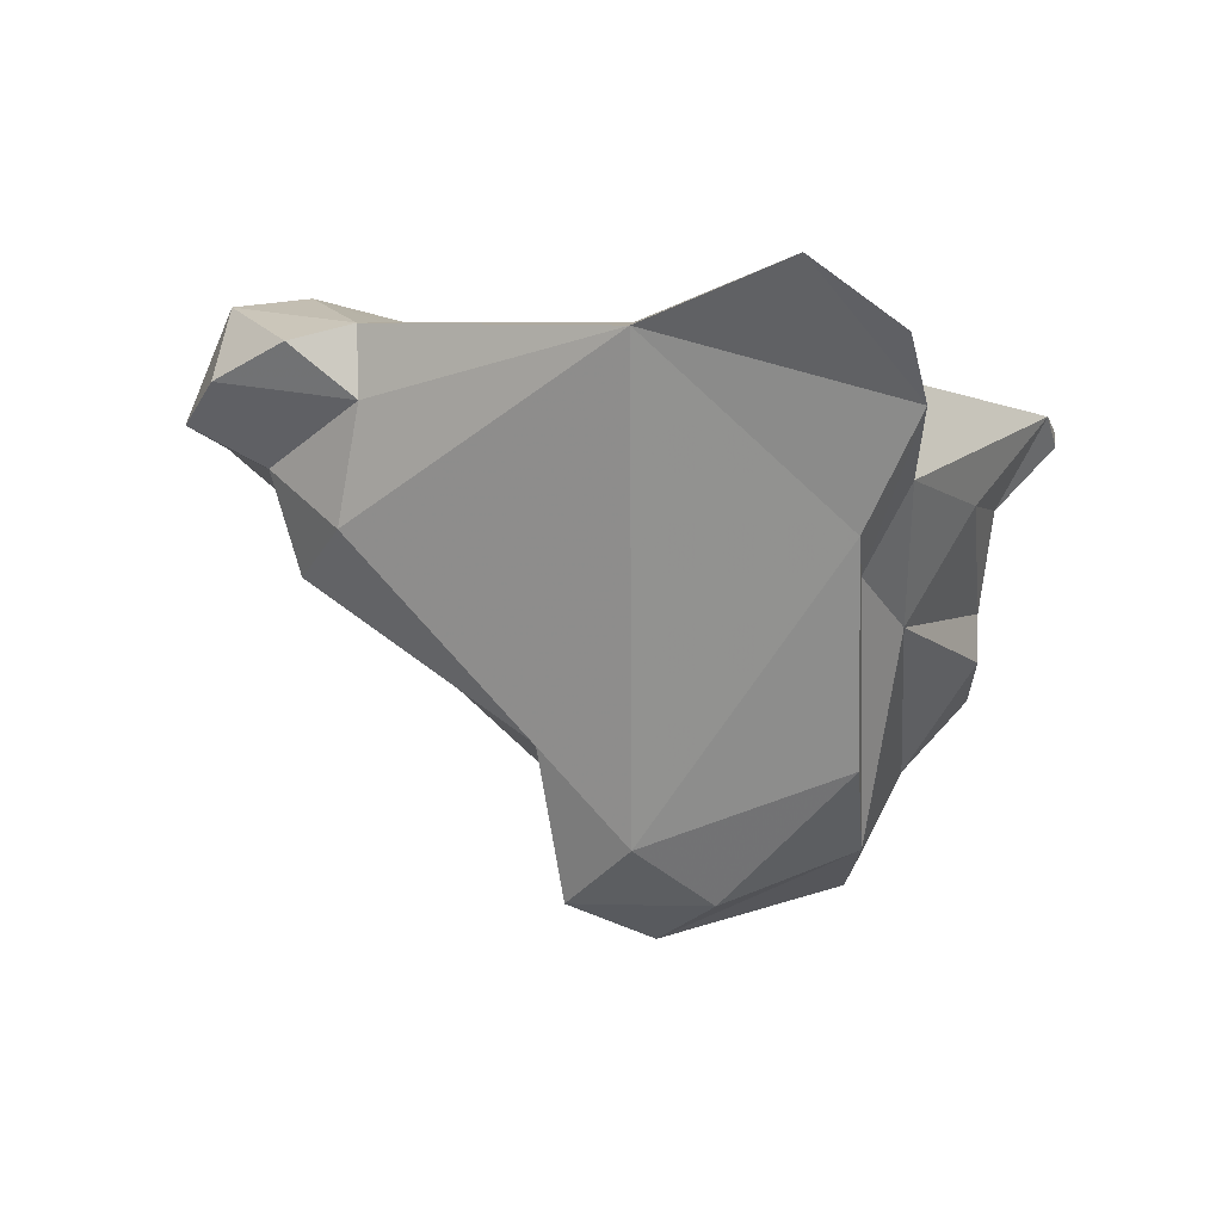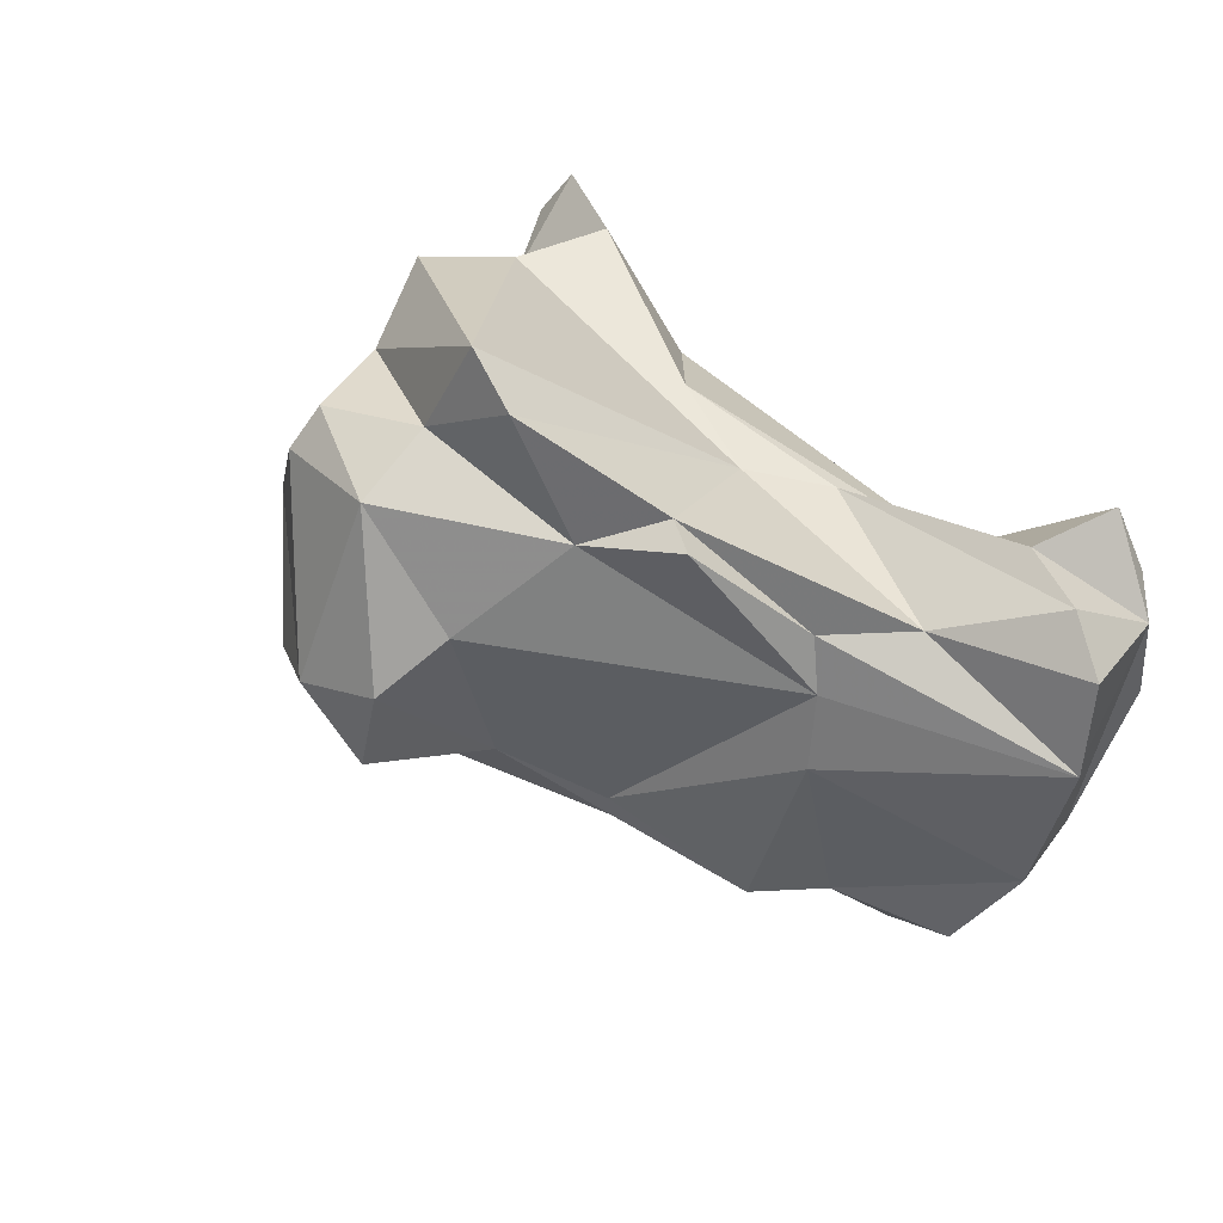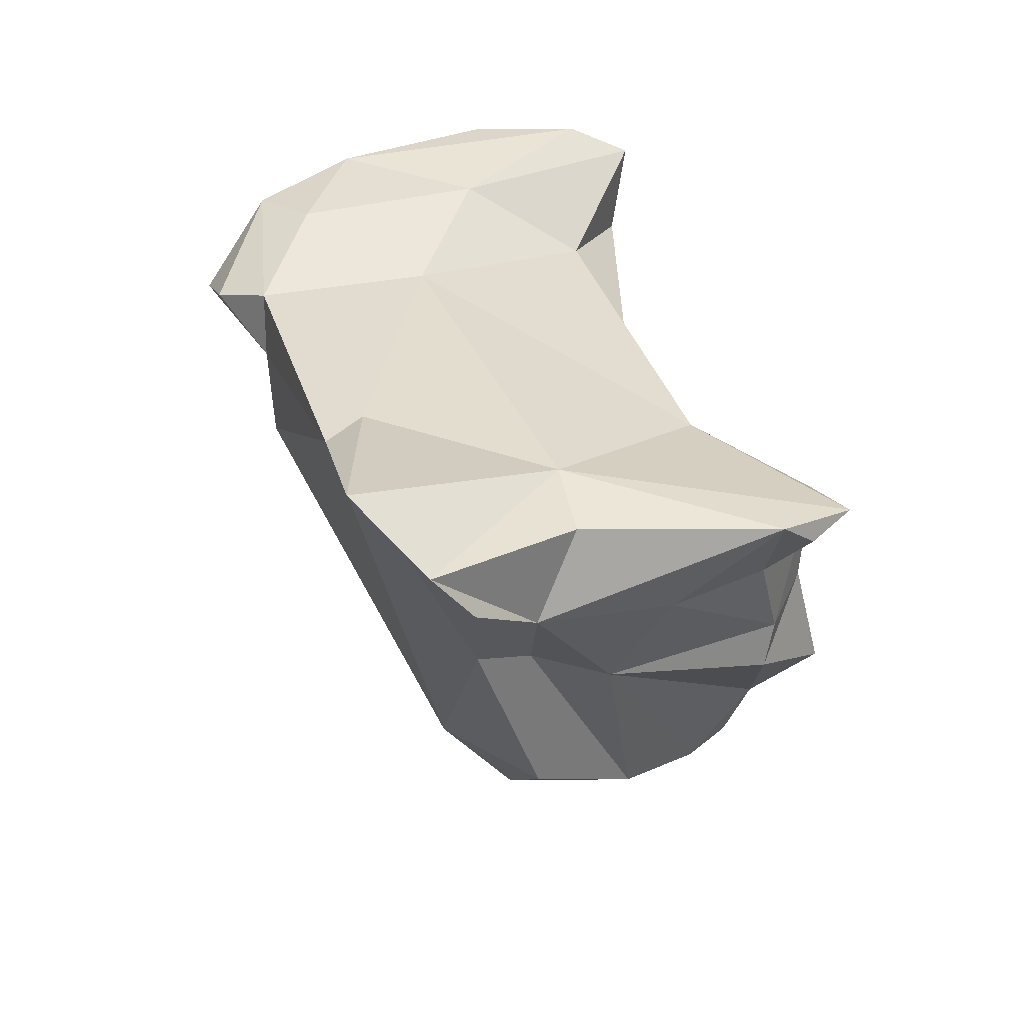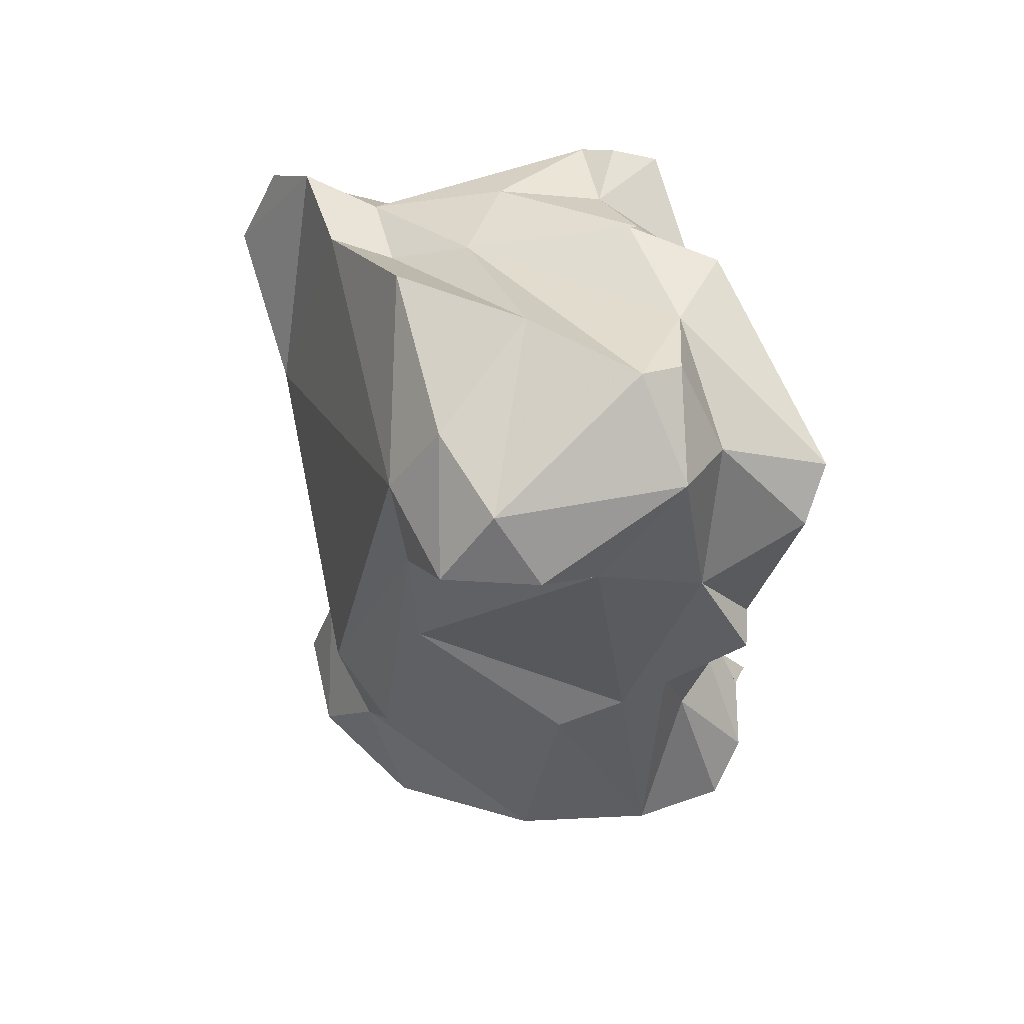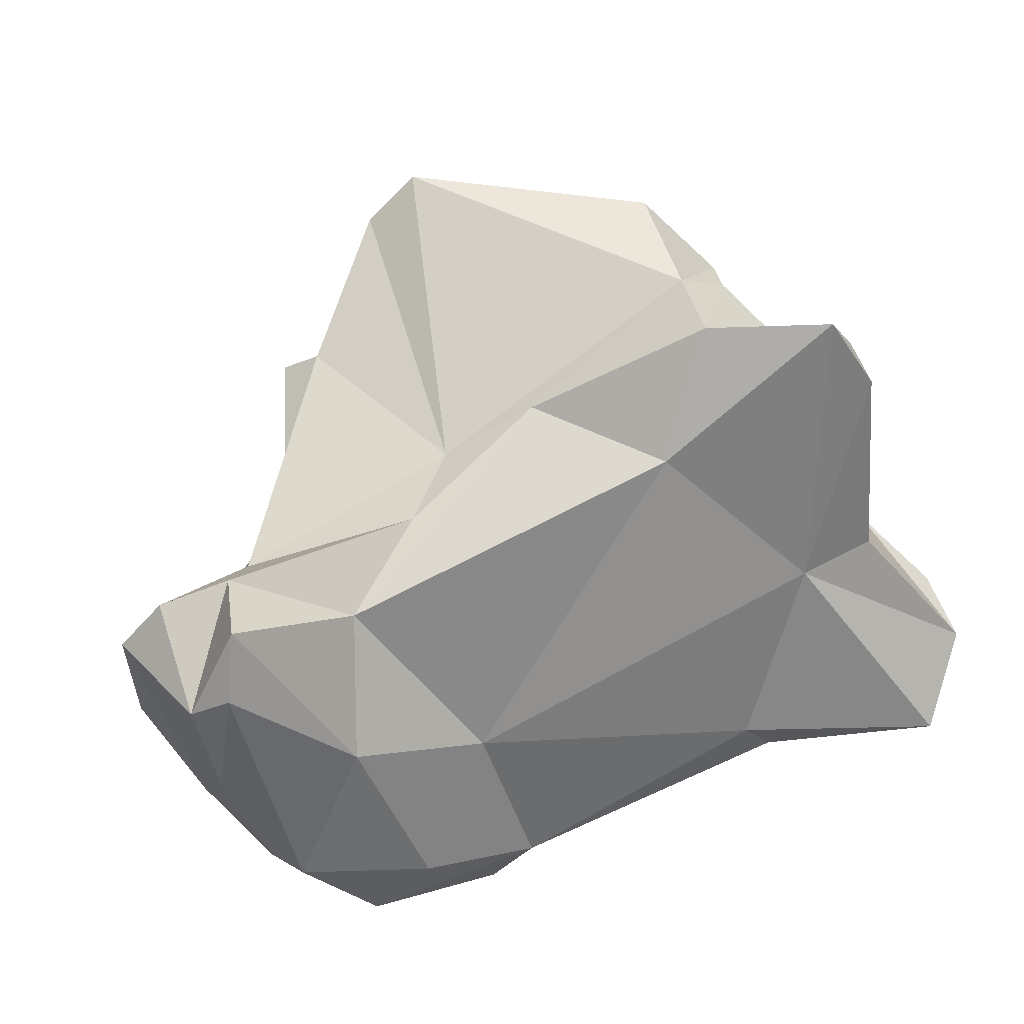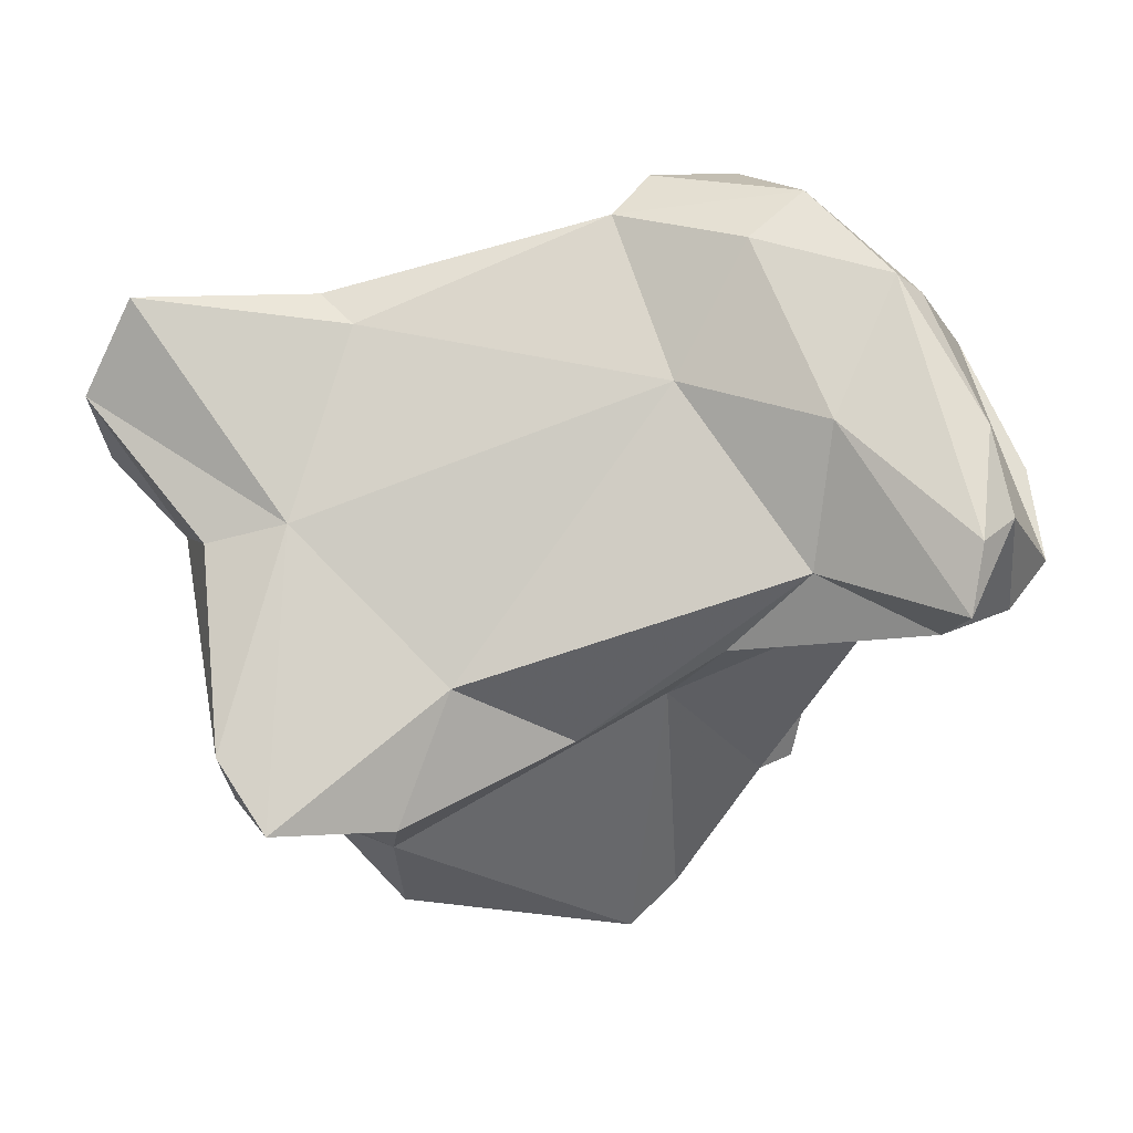
<metadata>
{"format":"obj","ext":"obj","renderer":"f3d","projection":"perspective","resolution":1024,"background":"white","views":[{"elev":-0.2,"azim":46.0,"up":"+Z"},{"elev":28.1,"azim":-127.5,"up":"+Y"},{"elev":32.5,"azim":85.9,"up":"+Z"},{"elev":-79.1,"azim":114.6,"up":"+Z"},{"elev":40.2,"azim":-16.2,"up":"+Y"},{"elev":70.1,"azim":178.2,"up":"+Z"}]}
</metadata>
<code>
v 188.3 259.4 86.34
v 189.9 257.4 89.64
v 190.3 260.1 89.74
v 189.5 259.4 89.13
v 191 253.7 88.91
v 190.6 261.7 89.14
v 192.9 258.2 82.88
v 189.8 253.8 86.3
v 188.5 257.1 86.28
v 191.7 253.6 89.59
v 189.3 260.6 86.57
v 192.2 250.9 86.6
v 190.9 261.3 86.89
v 193.3 257 89.29
v 191.7 259.7 84.71
v 195 249.7 87.35
v 195 251.2 85.48
v 193 259.6 82.84
v 193.1 256.4 82.82
v 193.8 262.1 80.01
v 193.6 251.2 89.24
v 195 252.5 89.42
v 193.8 260 87.49
v 195.2 252 83.05
v 194.6 262.5 80.29
v 195.7 261.2 85.78
v 196.8 255.5 88.33
v 197.1 250.1 88.12
v 197 261.6 84.11
v 197.5 254.2 80.86
v 202 262.1 86.48
v 196.1 261.7 78.92
v 196.7 264.7 77.77
v 198.1 251.3 86.85
v 198 251.3 88.53
v 197.8 259.5 76.92
v 197.3 251.4 84.08
v 199.2 262.8 84.32
v 198.5 258.2 75.44
v 199.7 255 79.34
v 199.6 255.9 75.73
v 199.4 263.6 77.49
v 204.1 253.8 88.25
v 199.2 262.4 75.77
v 200.6 257.9 74.87
v 197.9 265.8 77.73
v 202.7 264 78.49
v 203.3 265.1 85.28
v 201.9 263.5 76.5
v 203.5 265.5 80.16
v 202.9 257.4 75.82
v 202.2 262.5 75.88
v 203.6 264.8 82.86
v 204.8 252.9 88.04
v 205 264 82.24
v 202.1 255.6 77.09
v 205.9 263.4 84.57
v 206.2 265.4 86.4
v 204.5 260.5 76.97
v 205.6 258.4 87.5
v 205.1 263.8 81.11
v 206.4 259.7 81.93
v 207.3 263.6 86.64
v 207.6 258.6 87.06
v 206.6 257.9 78.91
v 206.9 257.6 83
v 206.9 264.4 86.02
v 207.2 261 84.57
v 210.3 255.2 87.66
v 209.1 253.4 89.15
v 208 256.3 83.79
v 208.3 257.7 84.96
v 209.9 256.2 86.31
g foo
f 6 3 14
f 3 6 4
f 4 2 3
f 10 3 2
f 14 3 10
f 22 14 10
f 10 2 5
f 21 22 10
f 12 10 5
f 12 21 10
f 23 13 6
f 23 6 14
f 4 6 13
f 14 27 23
f 11 4 13
f 4 11 1
f 27 14 22
f 27 22 35
f 2 4 5
f 21 35 22
f 8 4 1
f 5 4 8
f 35 21 28
f 1 9 8
f 12 5 8
f 16 21 12
f 28 21 16
f 60 31 27
f 27 31 23
f 26 13 23
f 43 60 27
f 26 11 13
f 26 15 11
f 35 43 27
f 54 43 35
f 1 11 15
f 9 1 15
f 34 35 28
f 19 8 9
f 17 34 16
f 34 28 16
f 19 17 8
f 8 17 12
f 12 17 16
f 58 48 31
f 63 58 60
f 64 63 60
f 60 58 31
f 31 48 38
f 31 38 23
f 69 64 60
f 70 69 60
f 29 26 38
f 38 26 23
f 70 60 43
f 29 15 26
f 70 43 54
f 15 18 9
f 18 7 9
f 35 34 54
f 9 7 19
f 37 34 17
f 54 34 37
f 17 19 24
f 37 17 24
f 67 58 63
f 57 58 67
f 58 57 48
f 55 48 57
f 57 67 63
f 55 53 48
f 48 53 38
f 57 63 68
f 68 63 72
f 72 63 64
f 64 69 72
f 53 29 38
f 73 72 69
f 25 15 29
f 69 70 73
f 25 18 15
f 25 20 18
f 73 70 54
f 20 7 18
f 7 30 19
f 24 19 30
f 30 40 24
f 37 24 40
f 68 55 57
f 53 61 50
f 61 53 55
f 46 53 50
f 61 55 62
f 55 68 62
f 66 62 72
f 62 68 72
f 29 53 46
f 73 66 72
f 71 66 73
f 29 46 33
f 33 25 29
f 25 33 32
f 32 20 25
f 20 32 7
f 36 7 32
f 71 73 54
f 7 36 30
f 36 40 30
f 54 37 56
f 37 40 56
f 46 50 47
f 47 50 61
f 62 47 61
f 42 46 47
f 66 59 62
f 33 46 42
f 49 42 47
f 65 59 66
f 65 66 71
f 49 44 42
f 44 32 42
f 32 33 42
f 36 32 44
f 39 36 44
f 56 71 54
f 56 65 71
f 40 36 39
f 41 40 39
f 41 56 40
f 49 47 52
f 62 52 47
f 52 62 59
f 44 49 52
f 45 44 52
f 45 52 59
f 51 45 59
f 51 59 65
f 39 44 45
f 56 51 65
f 45 41 39
f 41 45 51
f 56 41 51
g

</code>
